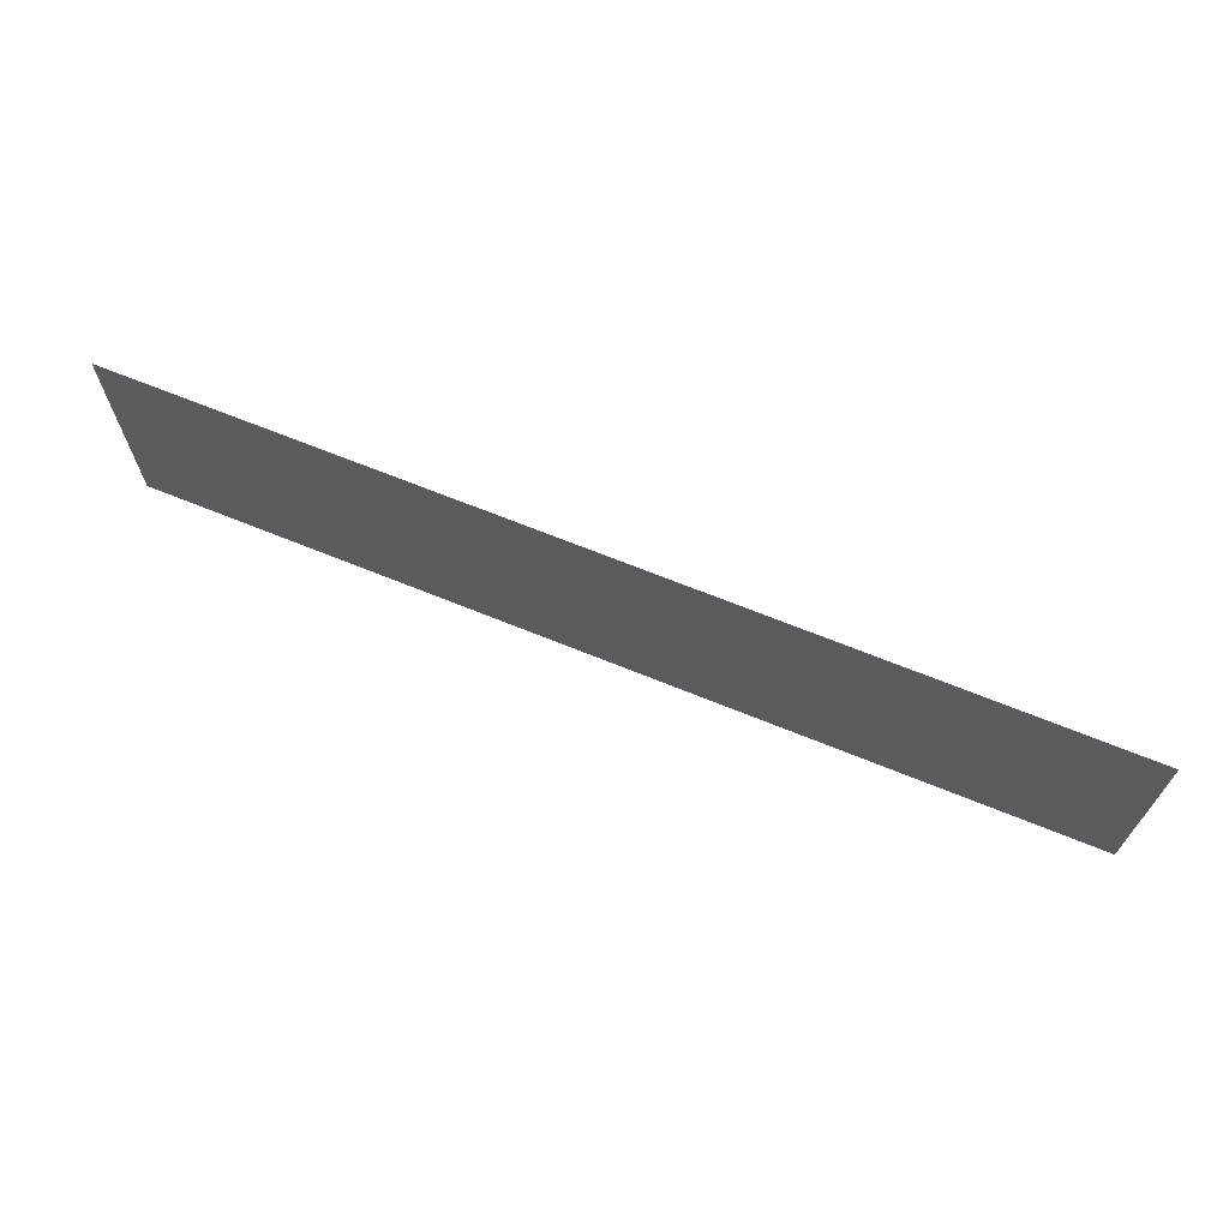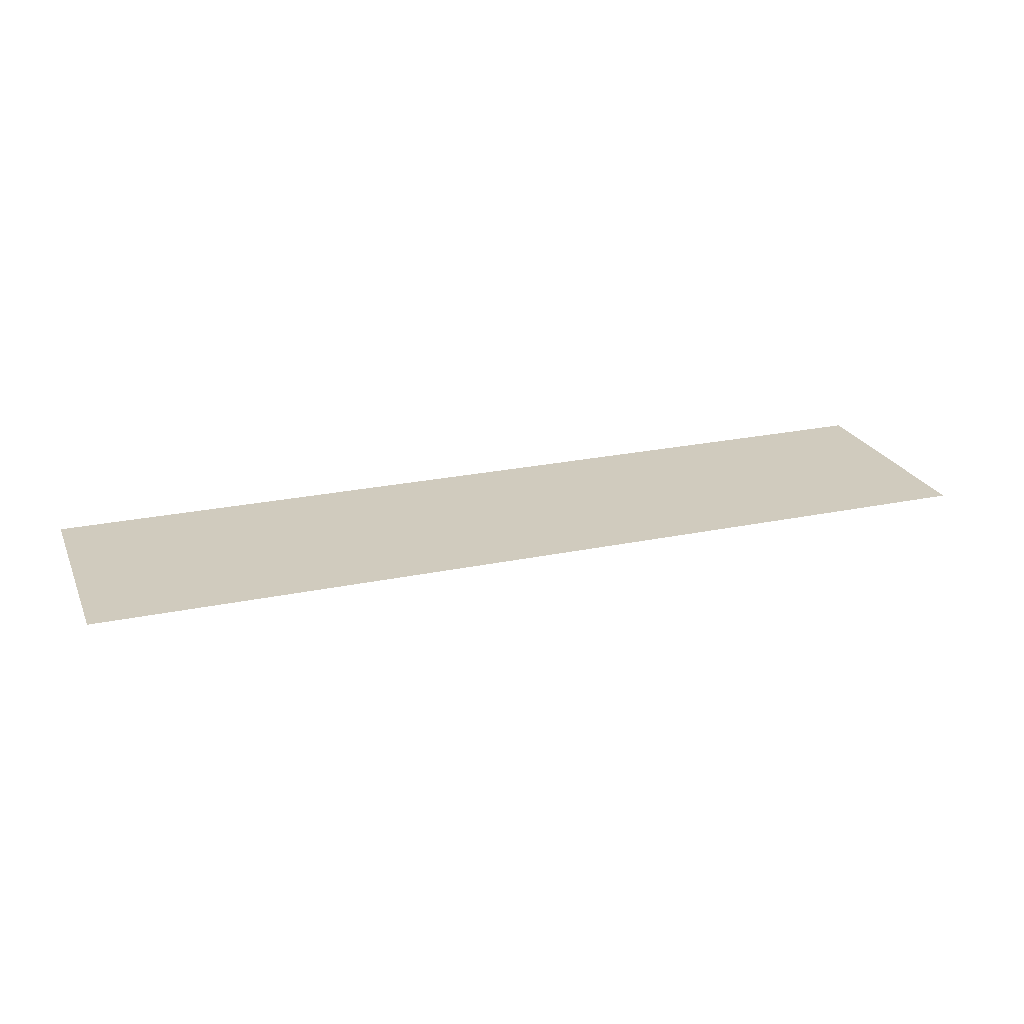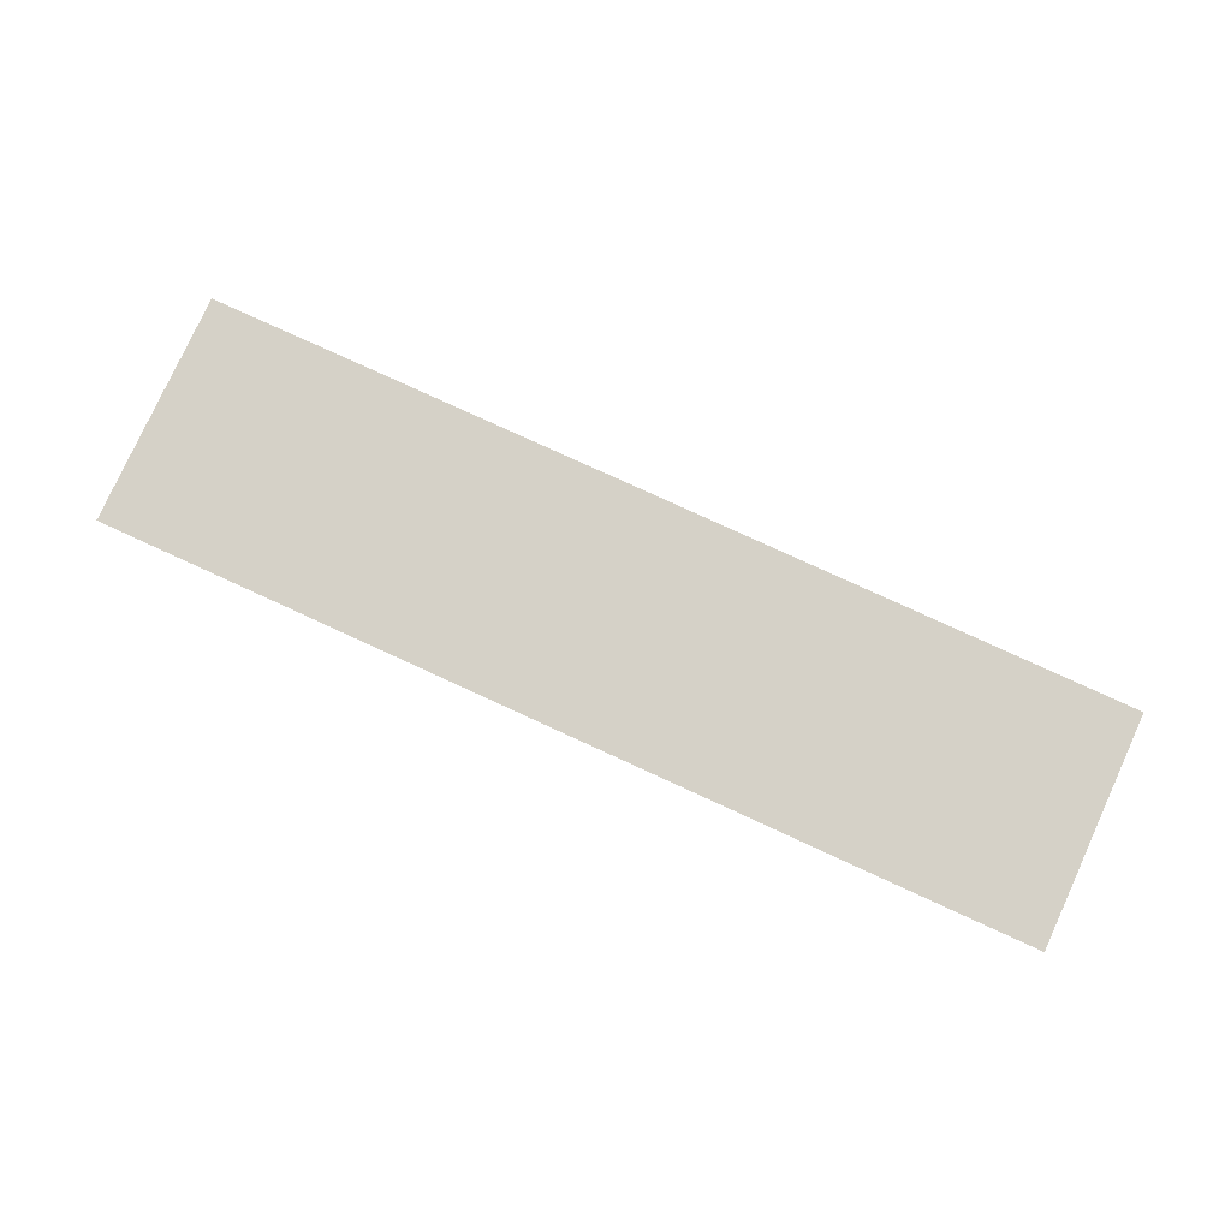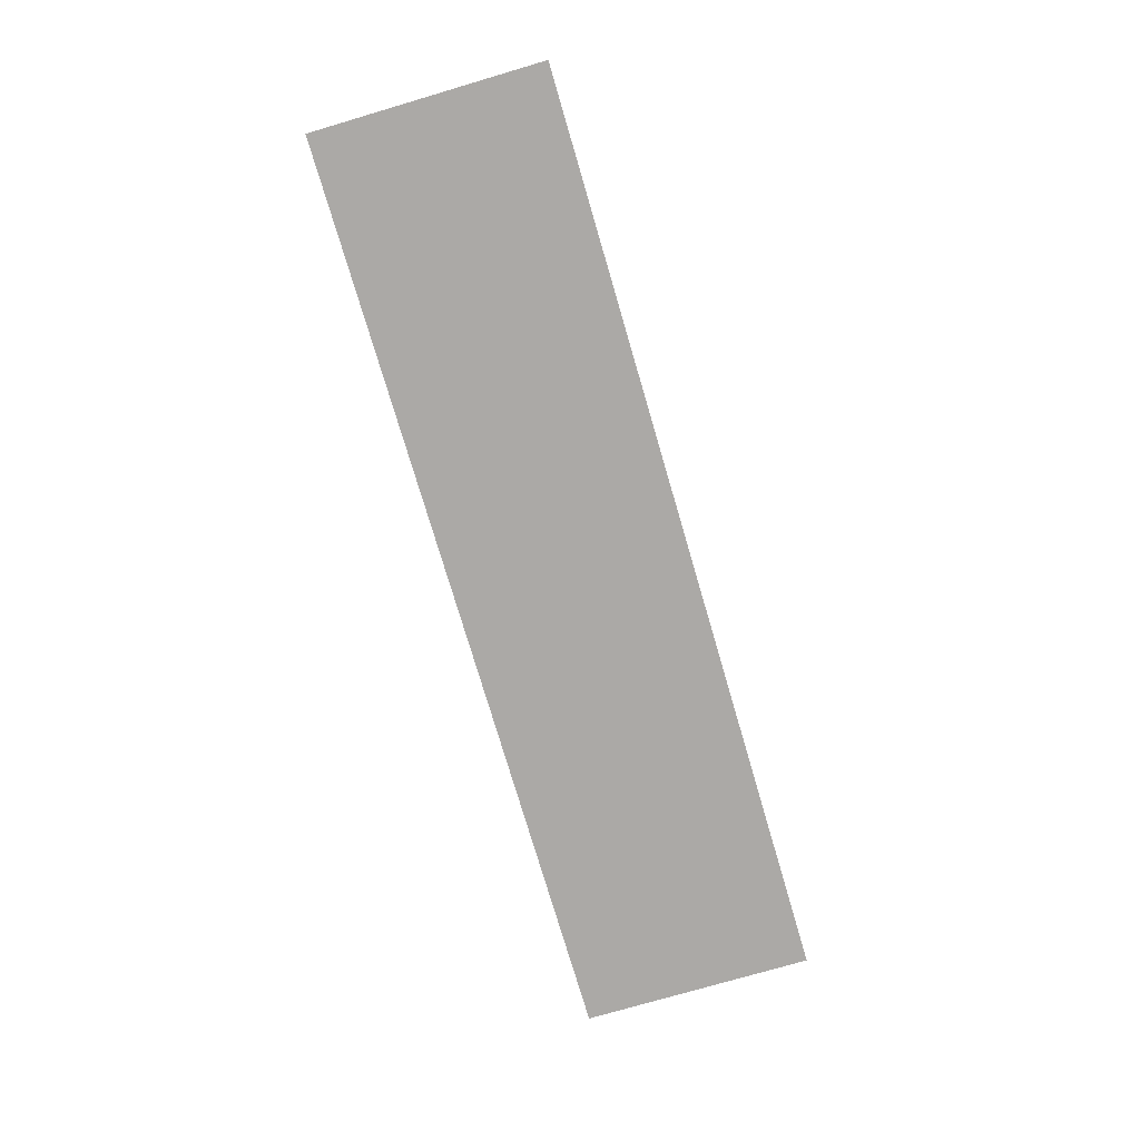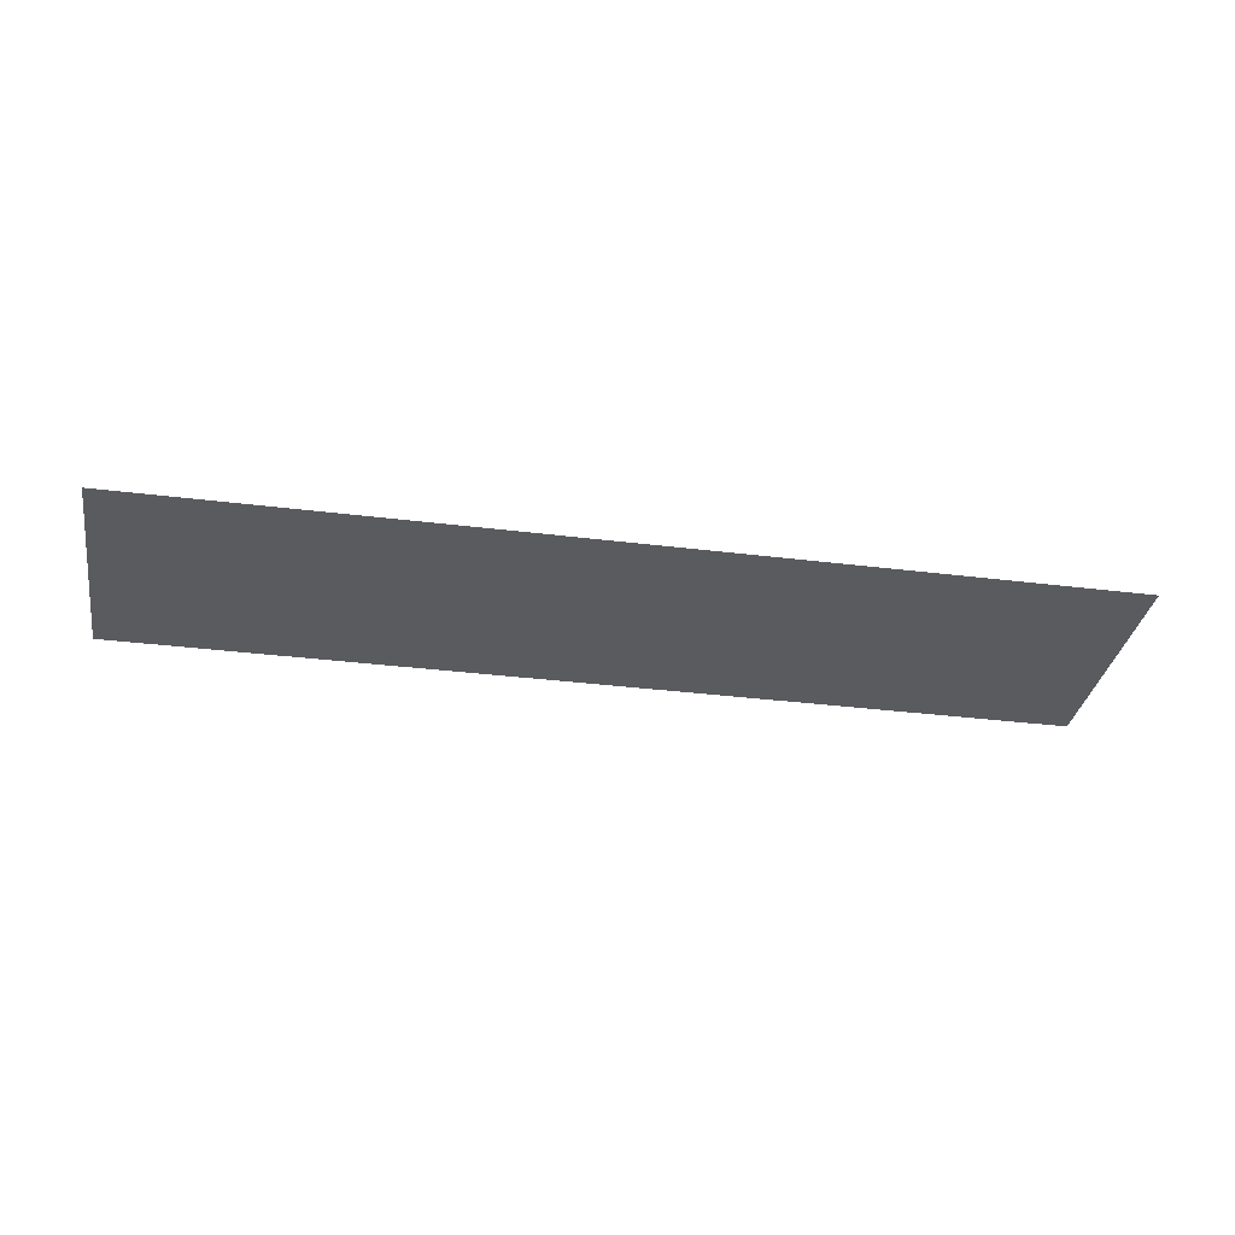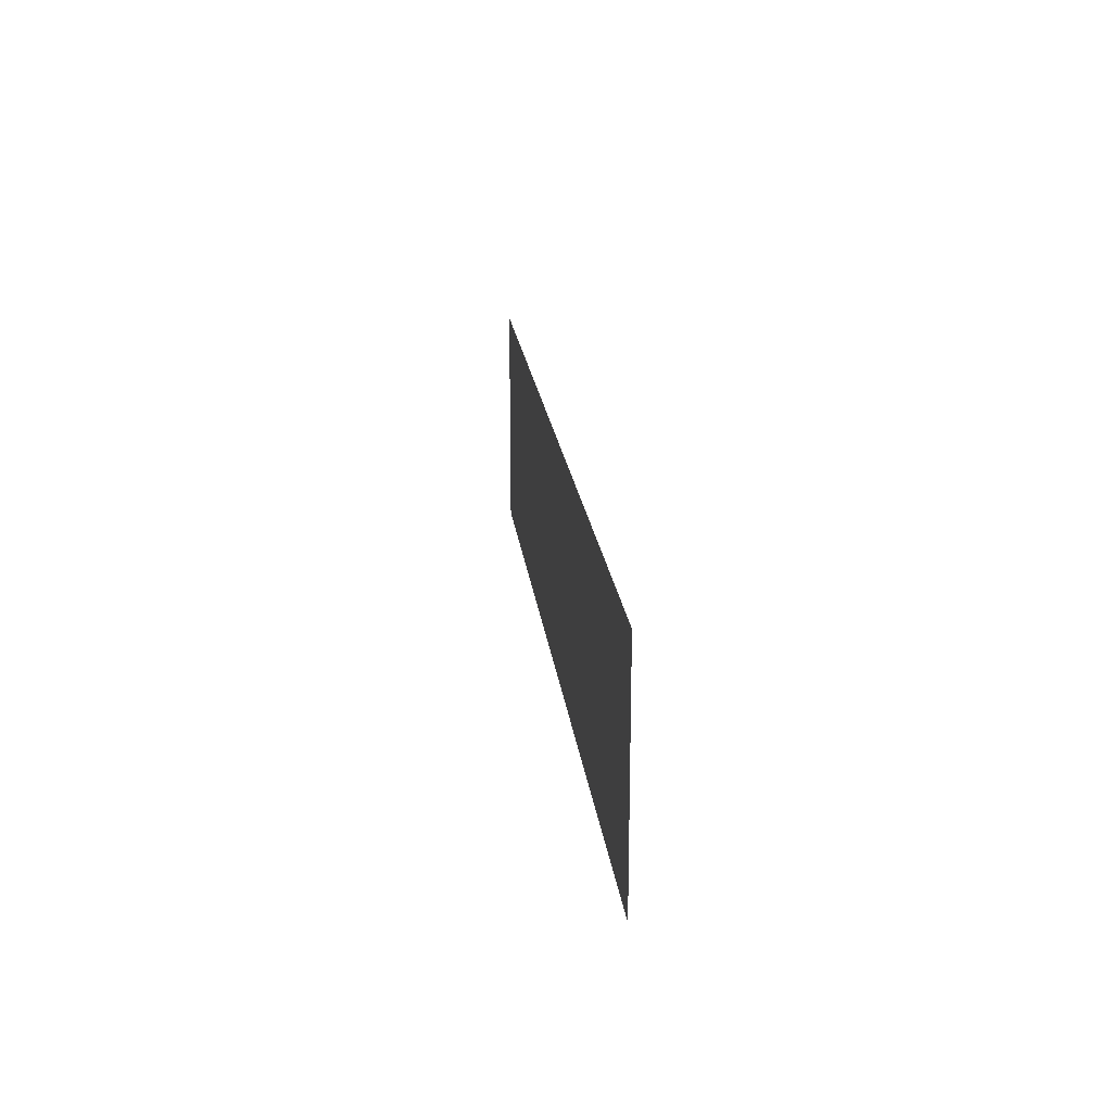
<metadata>
{"format":"obj","ext":"obj","renderer":"f3d","projection":"perspective","resolution":1024,"background":"white","views":[{"elev":67.7,"azim":22.2,"up":"+Y"},{"elev":23.6,"azim":-19.5,"up":"+Z"},{"elev":79.2,"azim":-155.4,"up":"+Z"},{"elev":-75.6,"azim":106.4,"up":"+Z"},{"elev":-33.3,"azim":170.2,"up":"+Z"},{"elev":20.2,"azim":83.5,"up":"+Y"}]}
</metadata>
<code>
v 0 0 0
v 1 0 0
v 2 0 0
v 3 0 0
v 4 0 0
v 0 1 0
v 1 1 0
v 2 1 0
v 3 1 0
v 4 1 0
f 1 7 2
f 1 6 7
f 2 8 3
f 2 7 8
f 3 9 4
f 3 8 9
f 4 10 5
f 4 9 10

</code>
